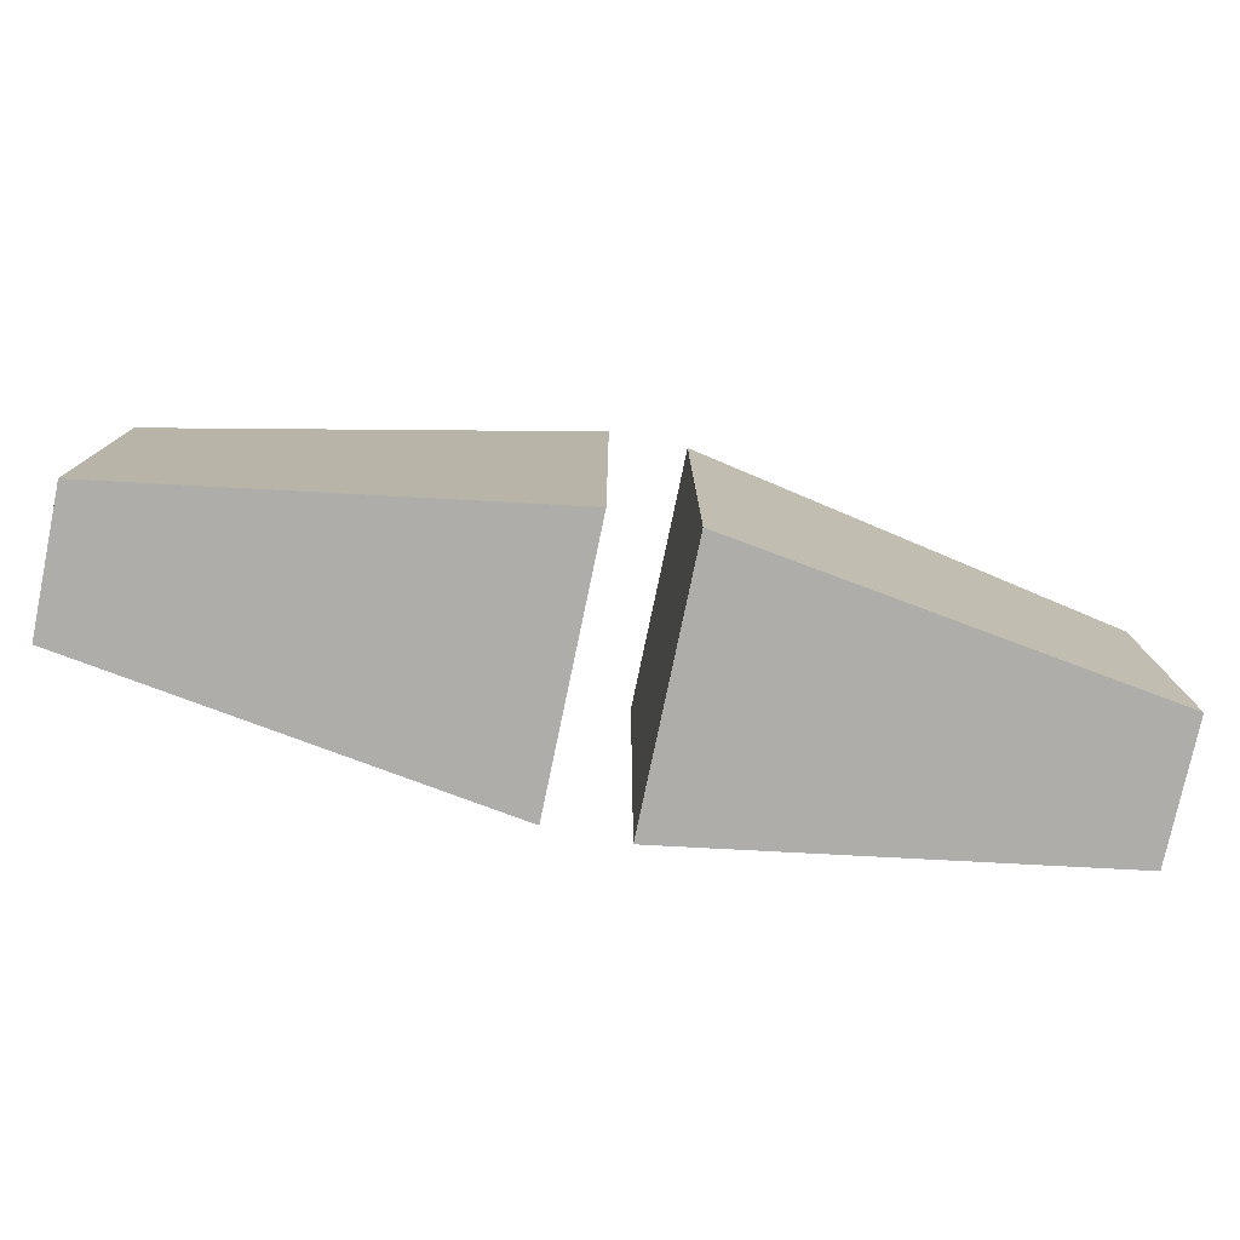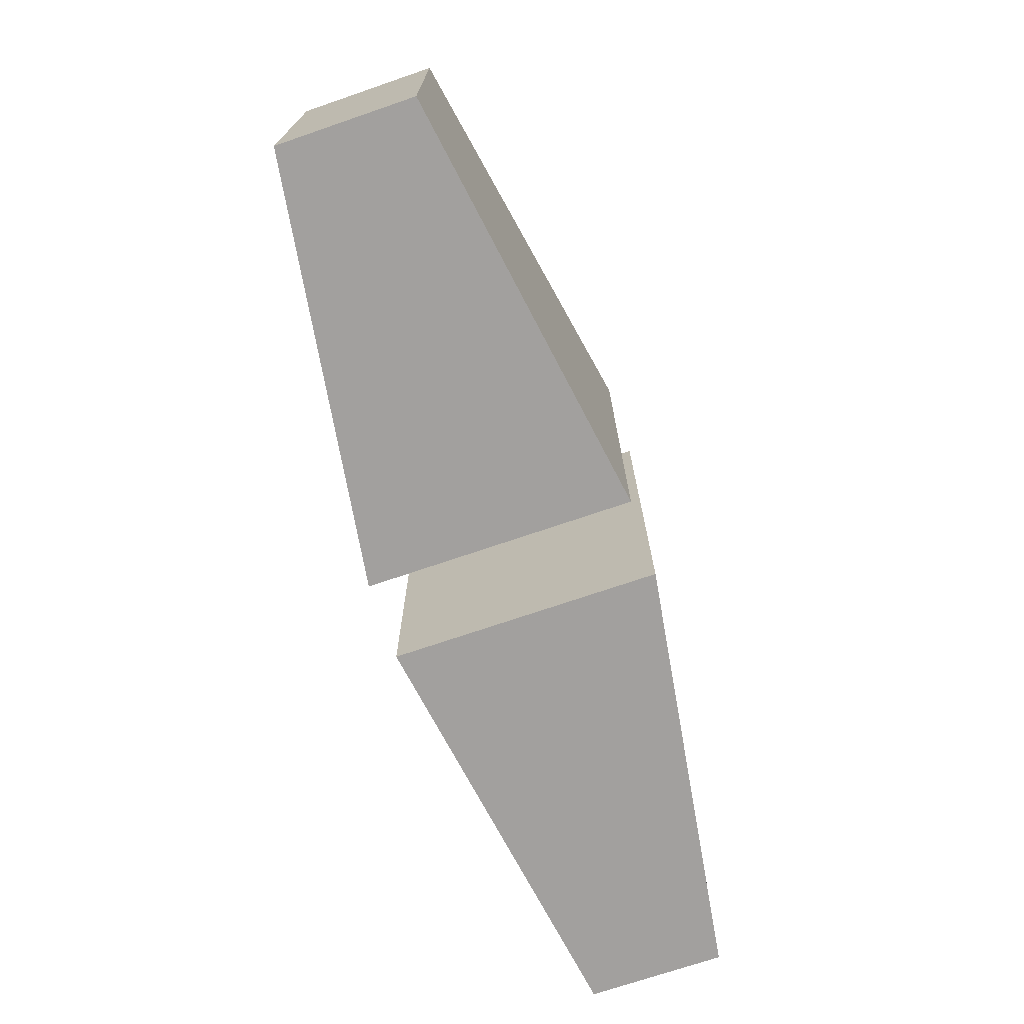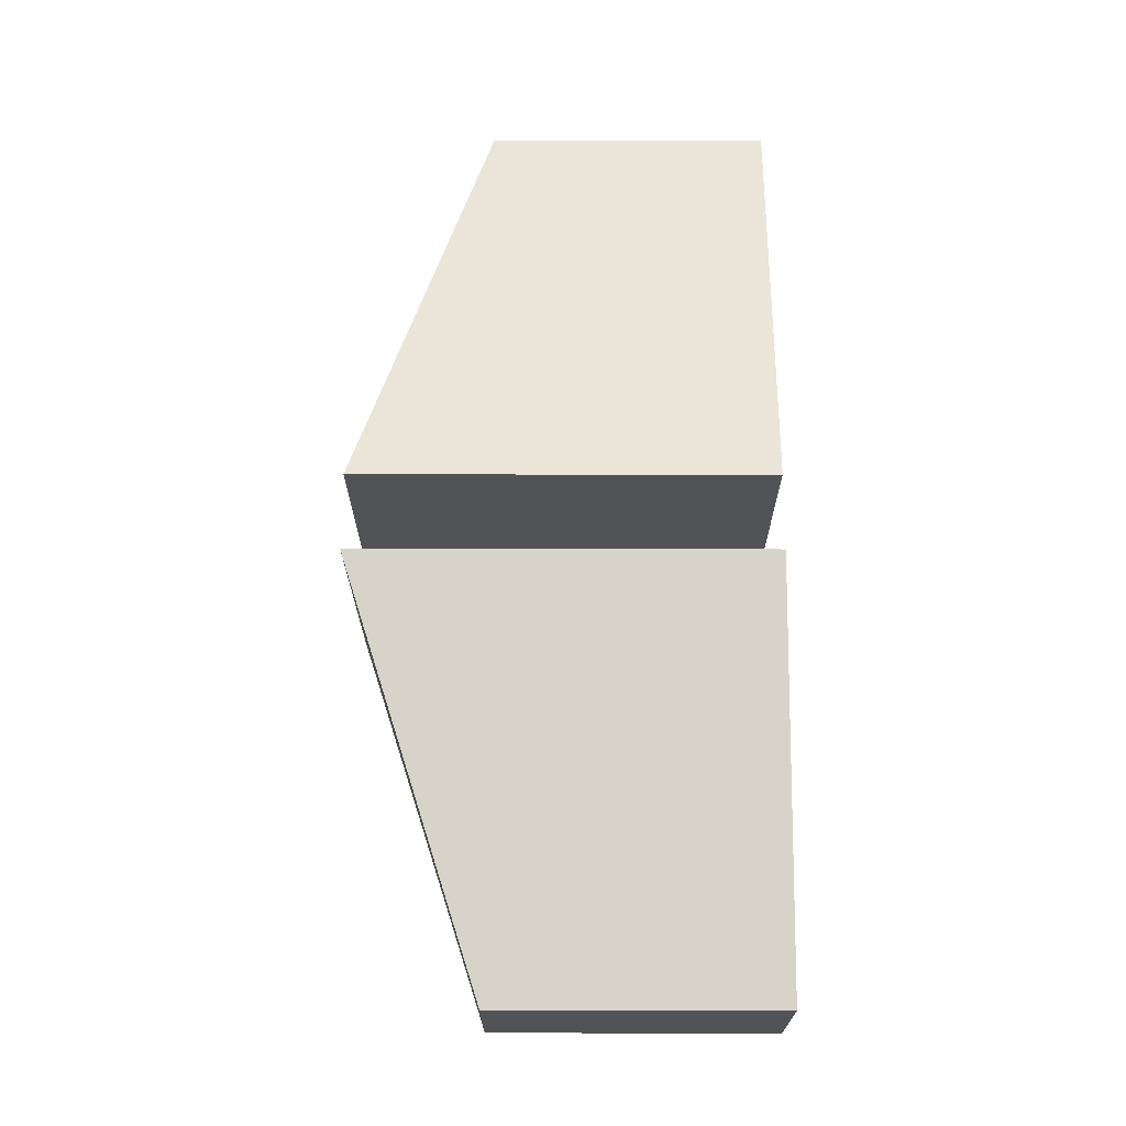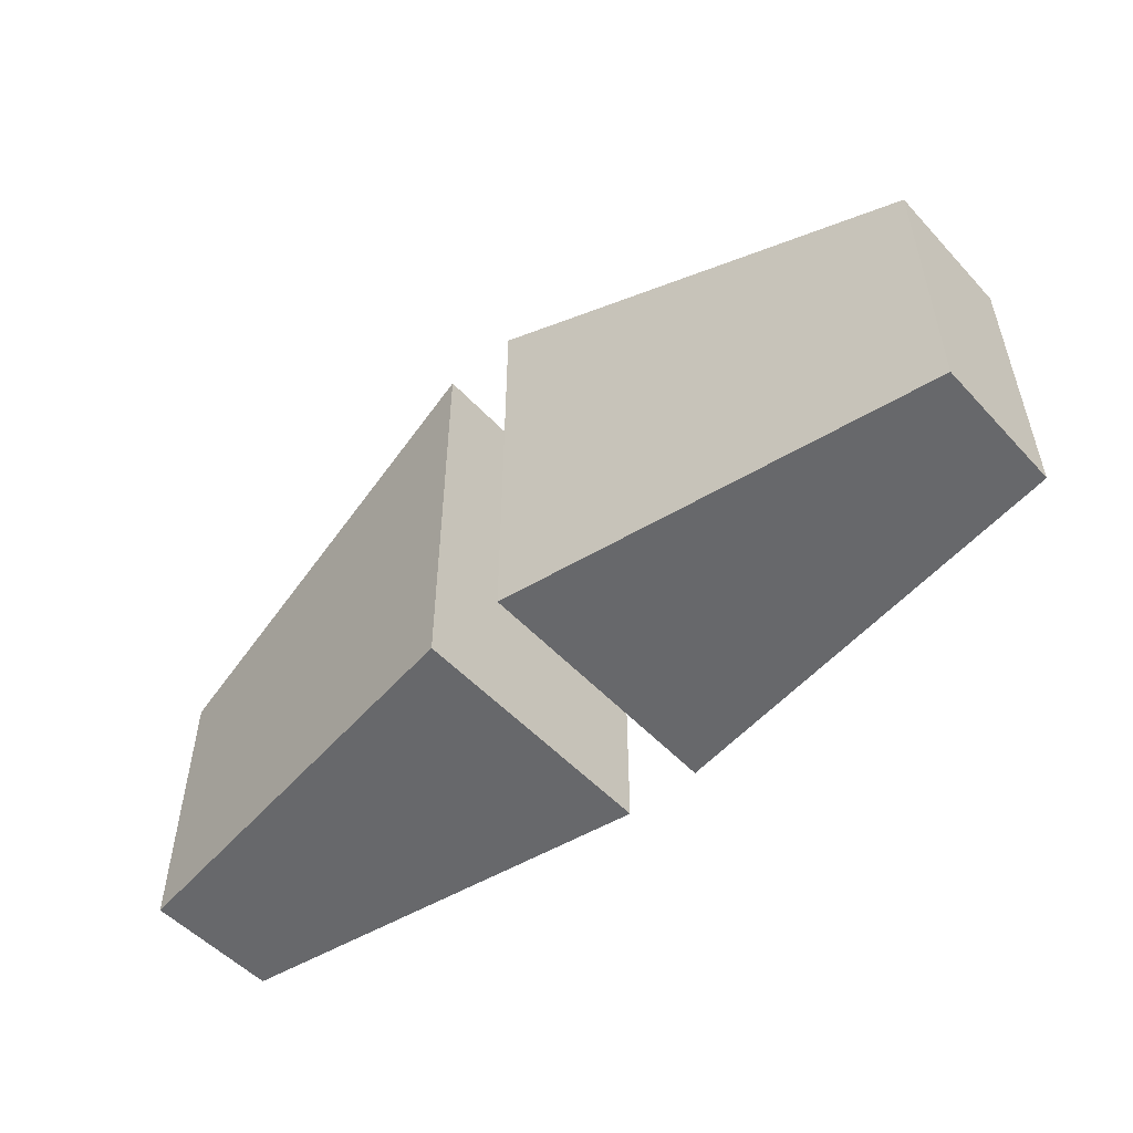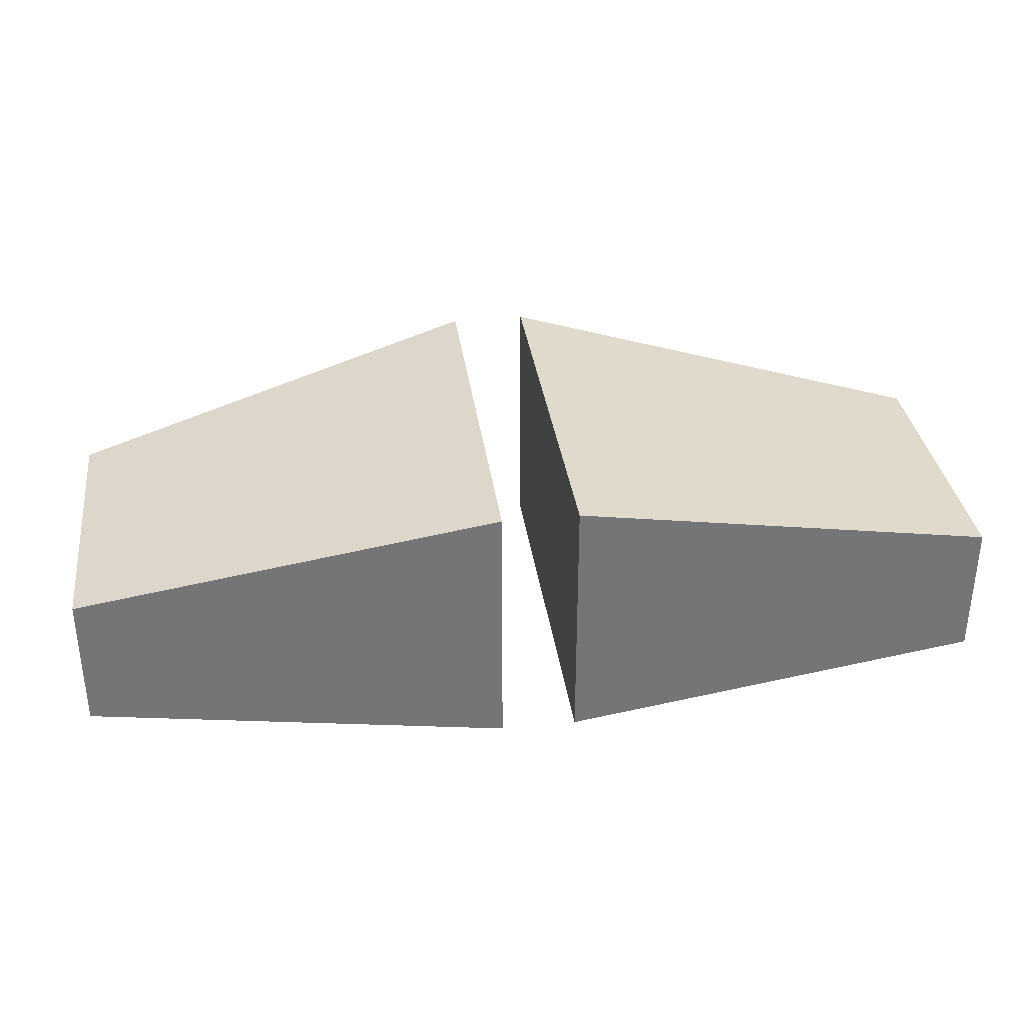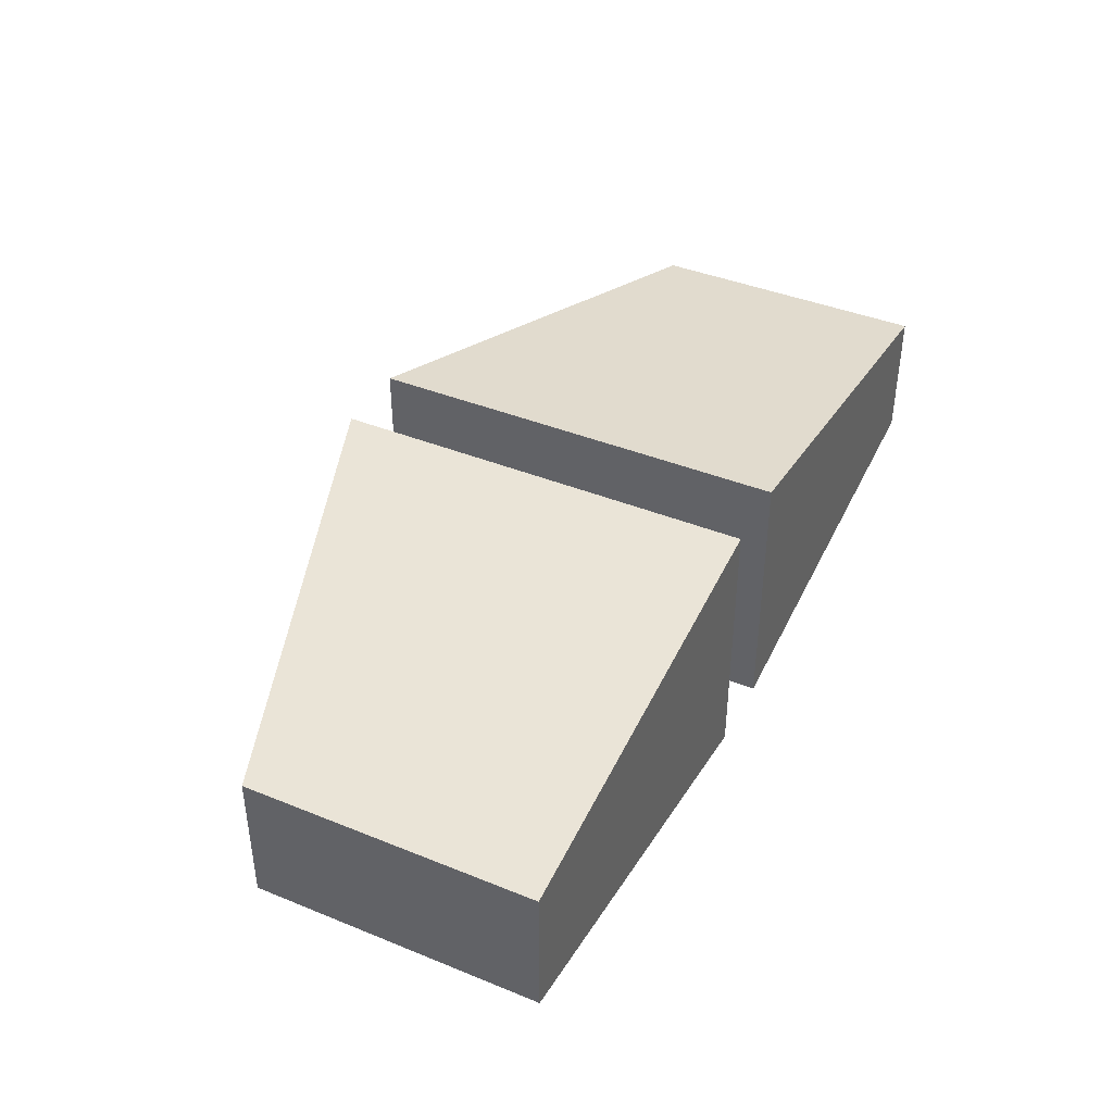
<metadata>
{"format":"obj","ext":"obj","renderer":"f3d","projection":"perspective","resolution":1024,"background":"white","views":[{"elev":-77.3,"azim":168.2,"up":"+Y"},{"elev":-71.9,"azim":108.9,"up":"+Y"},{"elev":68.2,"azim":-89.9,"up":"+Z"},{"elev":-52.4,"azim":41.4,"up":"+Y"},{"elev":33.8,"azim":-7.7,"up":"+Z"},{"elev":40.9,"azim":-63.7,"up":"+Z"}]}
</metadata>
<code>
g default
v 0.06921 0 0
v 0.8244 0 -0.1162
v 0.06921 0.7573 0
v 0.8244 0.5119 -0.1162
v 0.06921 0.7573 -0.475
v 0.8244 0.5119 -0.3588
v 0.06921 0 -0.475
v 0.8244 0 -0.3588
v -0.06921 0 0
v -0.8244 0 -0.1162
v -0.06921 0.7573 0
v -0.8244 0.5119 -0.1162
v -0.06921 0.7573 -0.475
v -0.8244 0.5119 -0.3588
v -0.06921 0 -0.475
v -0.8244 0 -0.3588
g vpn_gateway V1
f 1 2 4 3
f 3 4 6 5
f 5 6 8 7
f 7 8 2 1
f 2 8 6 4
f 7 1 3 5
f 9 11 12 10
f 11 13 14 12
f 13 15 16 14
f 15 9 10 16
f 10 12 14 16
f 15 13 11 9

</code>
